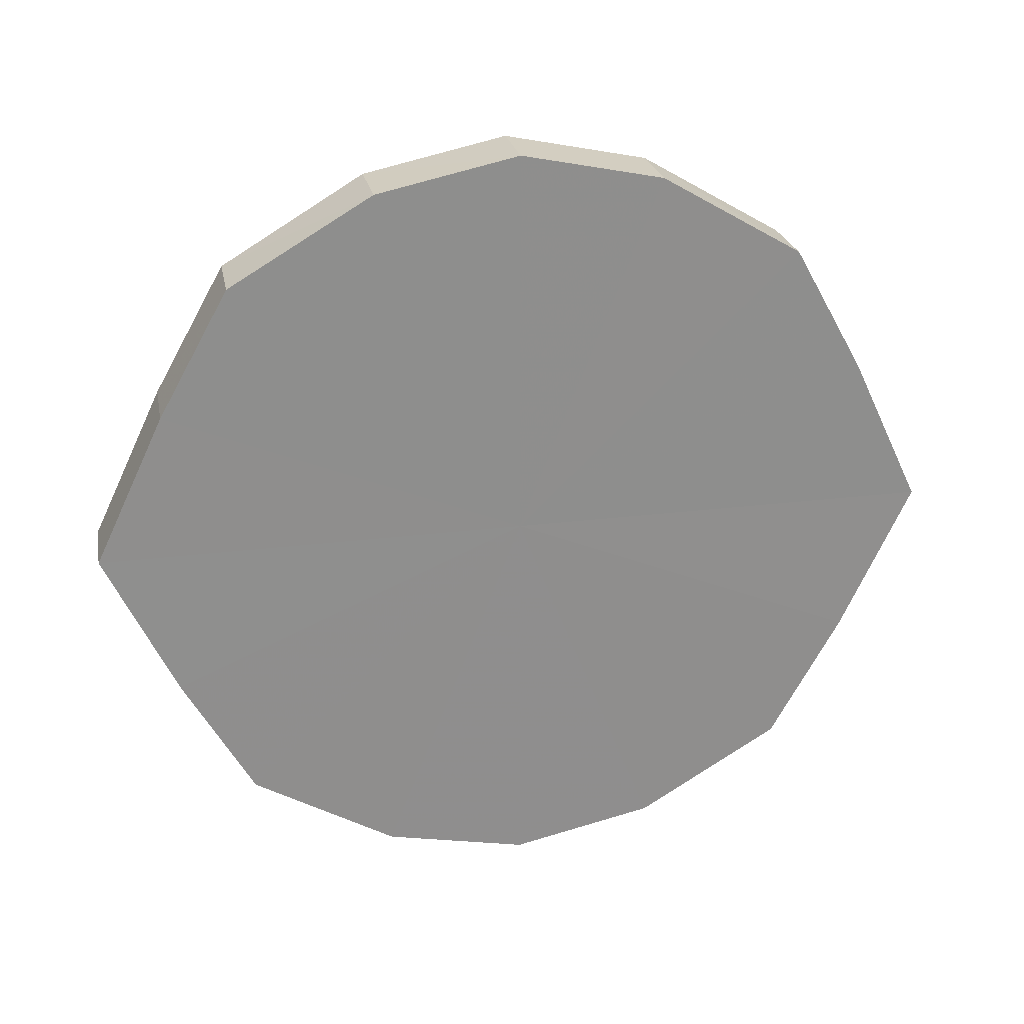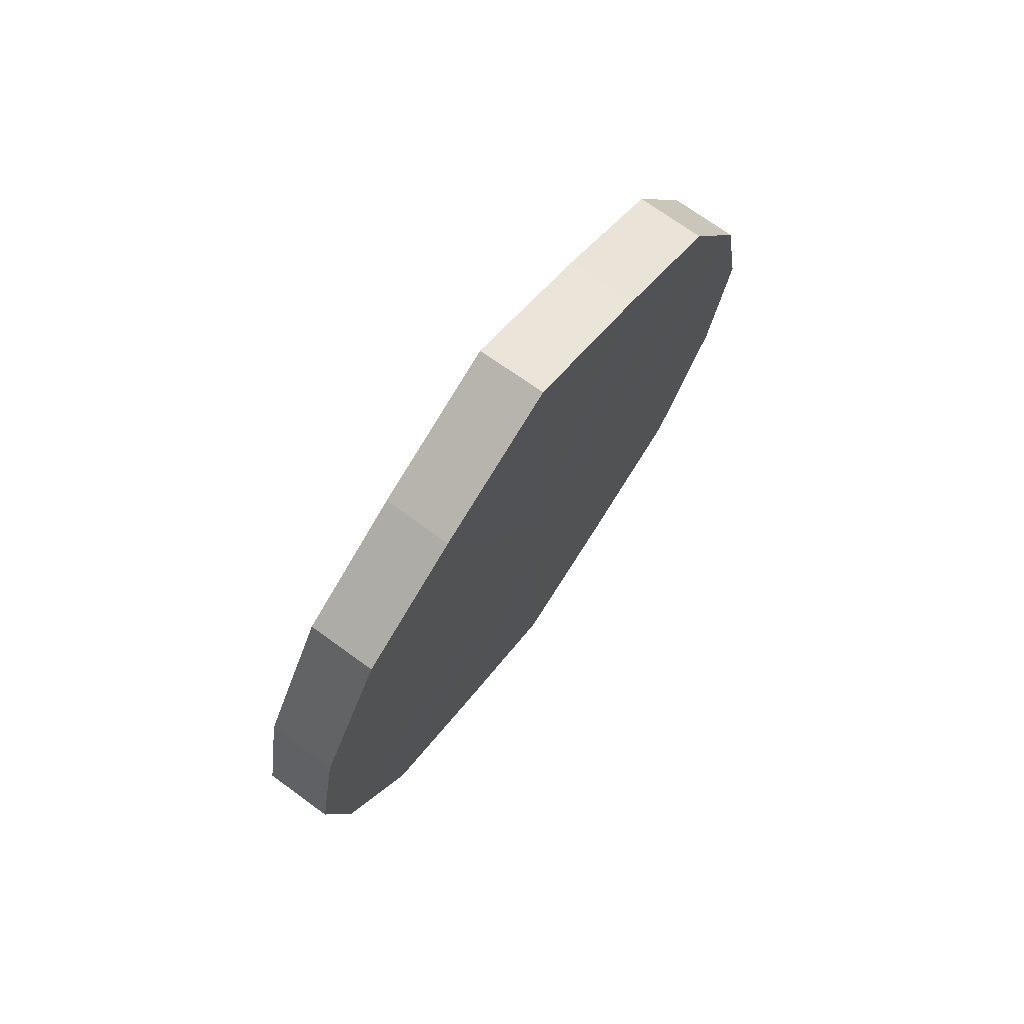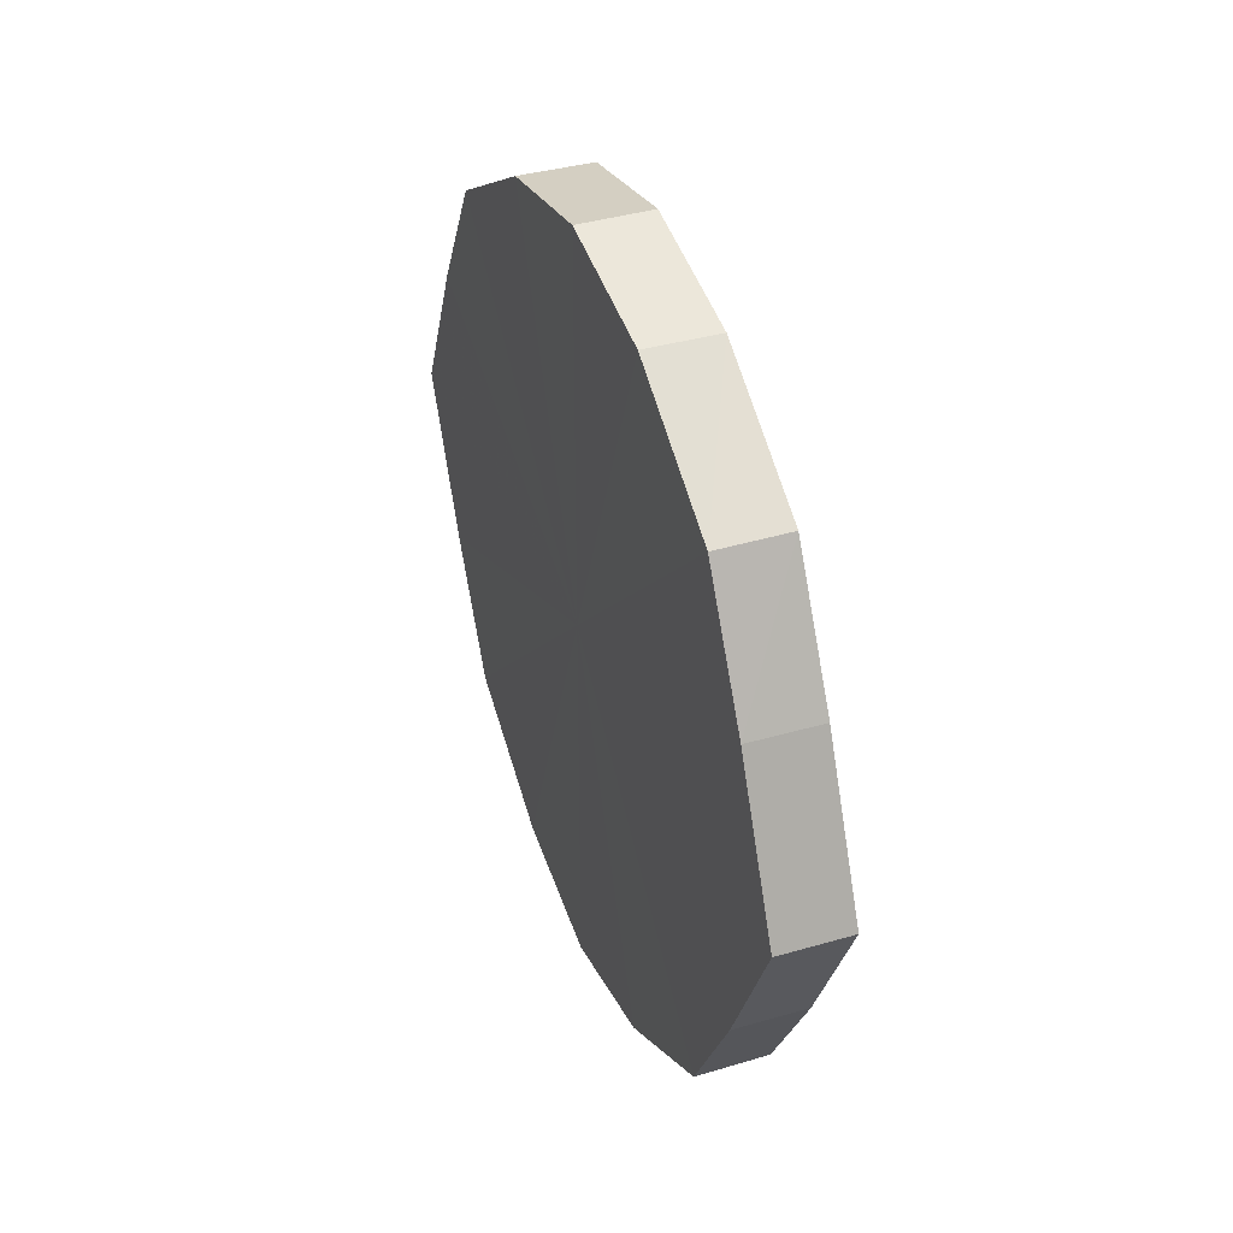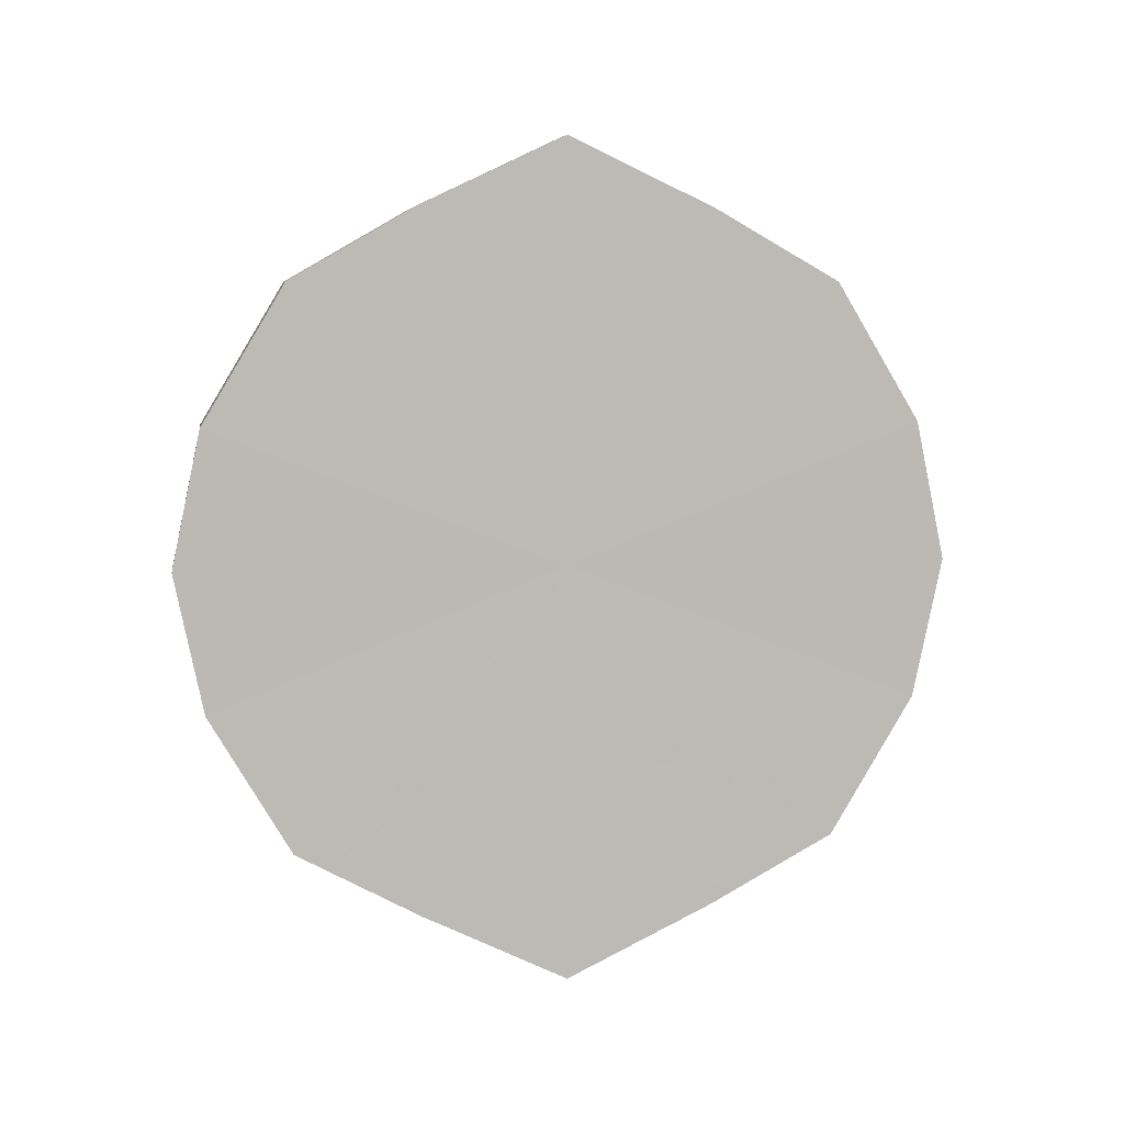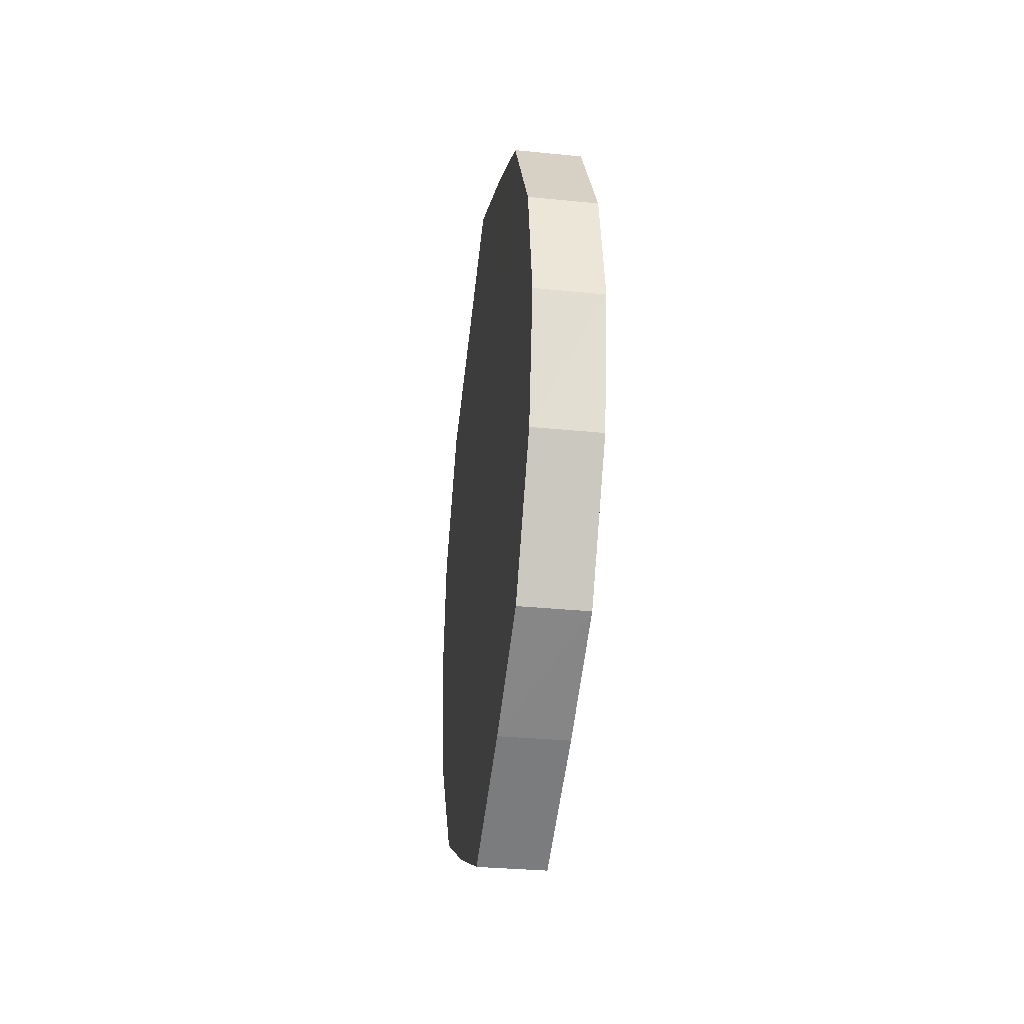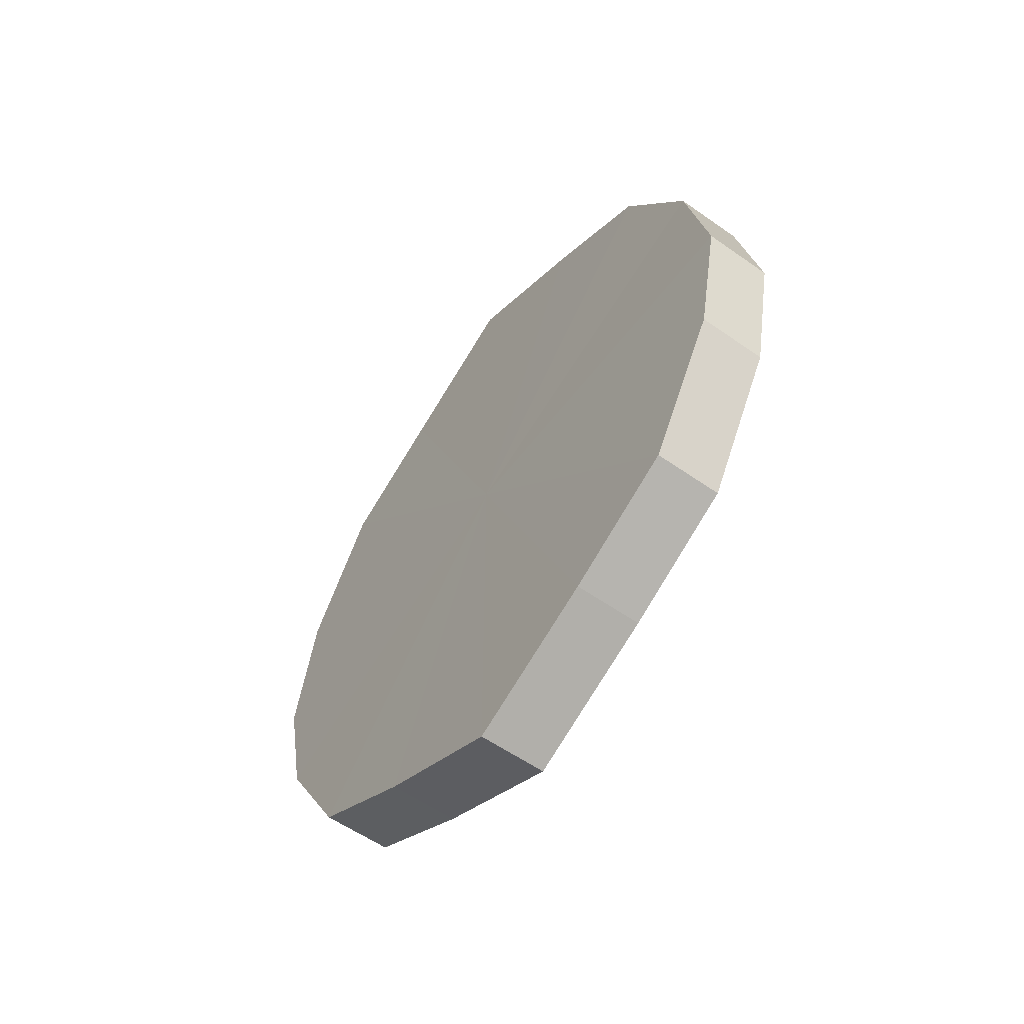
<metadata>
{"format":"obj","ext":"obj","renderer":"f3d","projection":"perspective","resolution":1024,"background":"white","views":[{"elev":25.3,"azim":78.5,"up":"+Z"},{"elev":72.5,"azim":-144.3,"up":"+Y"},{"elev":37.9,"azim":-20.4,"up":"+Z"},{"elev":6.9,"azim":-98.7,"up":"+Y"},{"elev":-33.0,"azim":172.0,"up":"+Y"},{"elev":-57.6,"azim":143.4,"up":"+Y"}]}
</metadata>
<code>
o 16915
v 2203 1856 7.517
v 2203 1856 7.496
v 2203 1856 7.517
v 2203 1856 7.478
v 2203 1856 7.496
v 2203 1856 7.538
v 2203 1856 7.538
v 2203 1856 7.466
v 2203 1856 7.478
v 2203 1856 7.556
v 2203 1856 7.556
v 2203 1856 7.462
v 2203 1856 7.466
v 2203 1856 7.568
v 2203 1856 7.568
v 2203 1856 7.466
v 2203 1856 7.462
v 2203 1856 7.572
v 2203 1856 7.572
v 2203 1856 7.478
v 2203 1856 7.466
v 2203 1856 7.568
v 2203 1856 7.568
v 2203 1856 7.496
v 2203 1856 7.478
v 2203 1856 7.556
v 2203 1856 7.556
v 2203 1856 7.517
v 2203 1856 7.496
v 2203 1856 7.538
v 2203 1856 7.538
v 2203 1856 7.517
v 2203 1856 7.517
v 2203 1856 7.496
v 2203 1856 7.496
v 2203 1856 7.478
v 2203 1856 7.478
v 2203 1856 7.538
v 2203 1856 7.517
v 2203 1856 7.556
v 2203 1856 7.538
v 2203 1856 7.466
v 2203 1856 7.466
v 2203 1856 7.568
v 2203 1856 7.556
v 2203 1856 7.572
v 2203 1856 7.568
v 2203 1856 7.462
v 2203 1856 7.462
v 2203 1856 7.568
v 2203 1856 7.572
v 2203 1856 7.556
v 2203 1856 7.568
v 2203 1856 7.466
v 2203 1856 7.466
v 2203 1856 7.538
v 2203 1856 7.556
v 2203 1856 7.517
v 2203 1856 7.538
v 2203 1856 7.478
v 2203 1856 7.478
v 2203 1856 7.496
v 2203 1856 7.517
v 2203 1856 7.496
v 2203 1856 7.517
v 2203 1856 7.496
v 2203 1856 7.517
v 2203 1856 7.478
v 2203 1856 7.538
v 2203 1856 7.466
v 2203 1856 7.556
v 2203 1856 7.462
v 2203 1856 7.568
v 2203 1856 7.466
v 2203 1856 7.572
v 2203 1856 7.478
v 2203 1856 7.568
v 2203 1856 7.496
v 2203 1856 7.556
v 2203 1856 7.517
v 2203 1856 7.538
v 2203 1856 7.517
v 2203 1856 7.517
v 2203 1856 7.496
v 2203 1856 7.538
v 2203 1856 7.478
v 2203 1856 7.556
v 2203 1856 7.466
v 2203 1856 7.568
v 2203 1856 7.462
v 2203 1856 7.572
v 2203 1856 7.466
v 2203 1856 7.568
v 2203 1856 7.478
v 2203 1856 7.556
v 2203 1856 7.496
v 2203 1856 7.538
v 2203 1856 7.517
f 1 2 3
f 2 4 5
f 6 1 7
f 4 8 9
f 10 6 11
f 8 12 13
f 14 10 15
f 12 16 17
f 18 14 19
f 16 20 21
f 22 18 23
f 20 24 25
f 26 22 27
f 24 28 29
f 30 26 31
f 28 30 32
f 33 34 35
f 35 36 37
f 38 39 33
f 40 41 38
f 37 42 43
f 44 45 40
f 46 47 44
f 43 48 49
f 50 51 46
f 52 53 50
f 49 54 55
f 56 57 52
f 58 59 56
f 55 60 61
f 62 63 58
f 61 64 62
f 65 66 67
f 65 68 66
f 65 67 69
f 65 70 68
f 65 69 71
f 65 72 70
f 65 71 73
f 65 74 72
f 65 73 75
f 65 76 74
f 65 75 77
f 65 78 76
f 65 77 79
f 65 80 78
f 65 79 81
f 65 81 80
f 82 83 84
f 82 85 83
f 82 84 86
f 82 87 85
f 82 86 88
f 82 89 87
f 82 88 90
f 82 91 89
f 82 90 92
f 82 93 91
f 82 92 94
f 82 95 93
f 82 94 96
f 82 97 95
f 82 96 98
f 82 98 97

</code>
